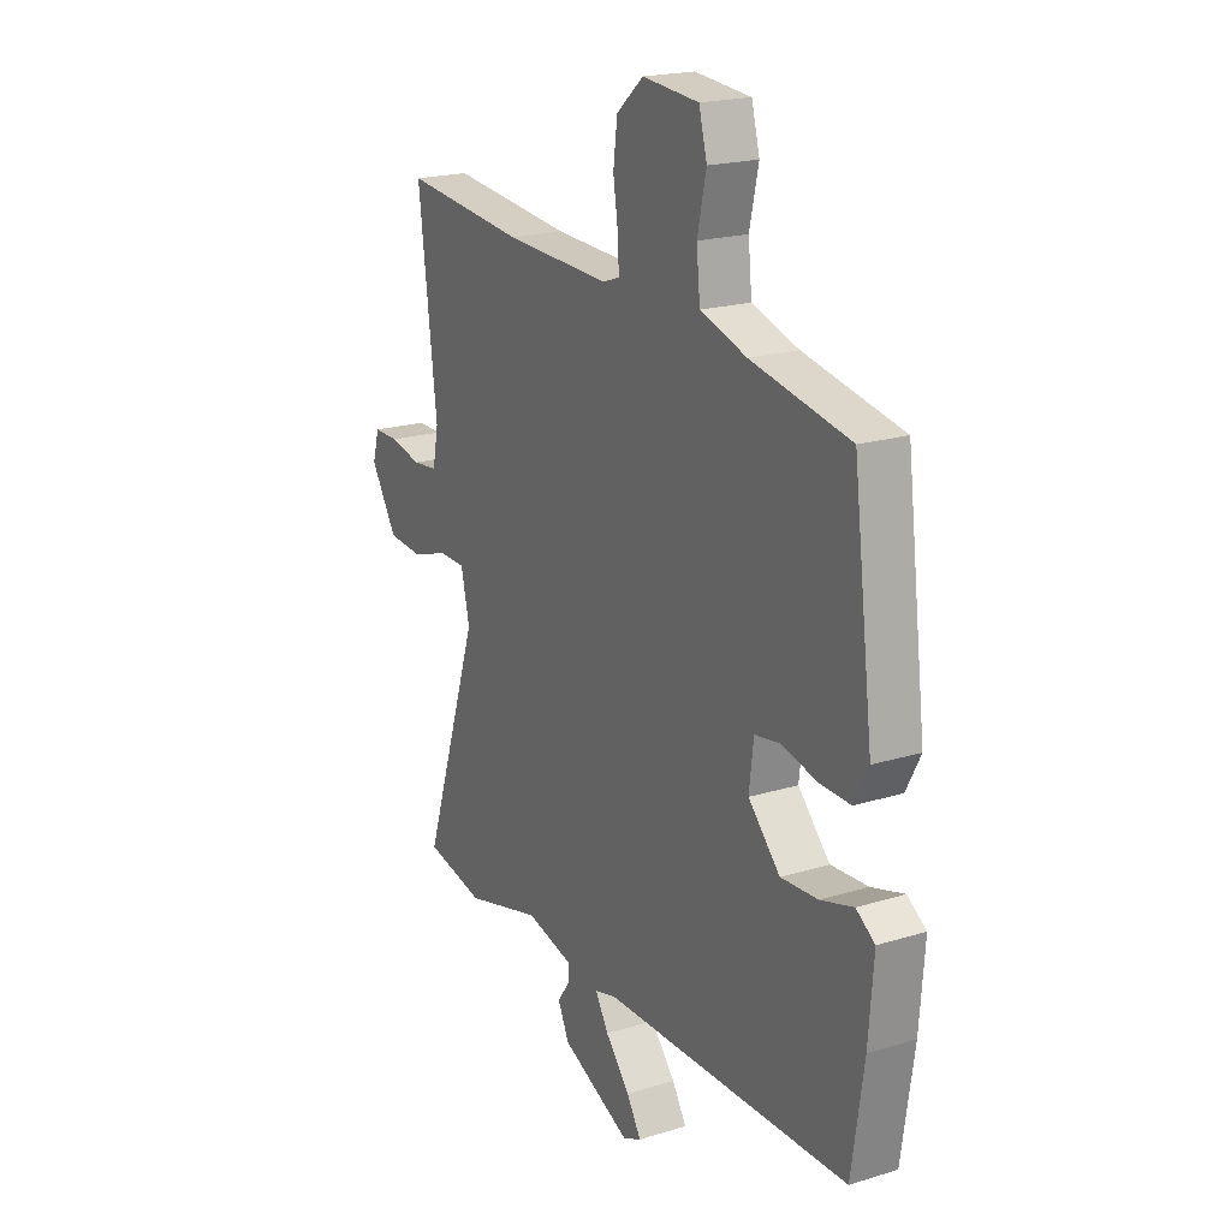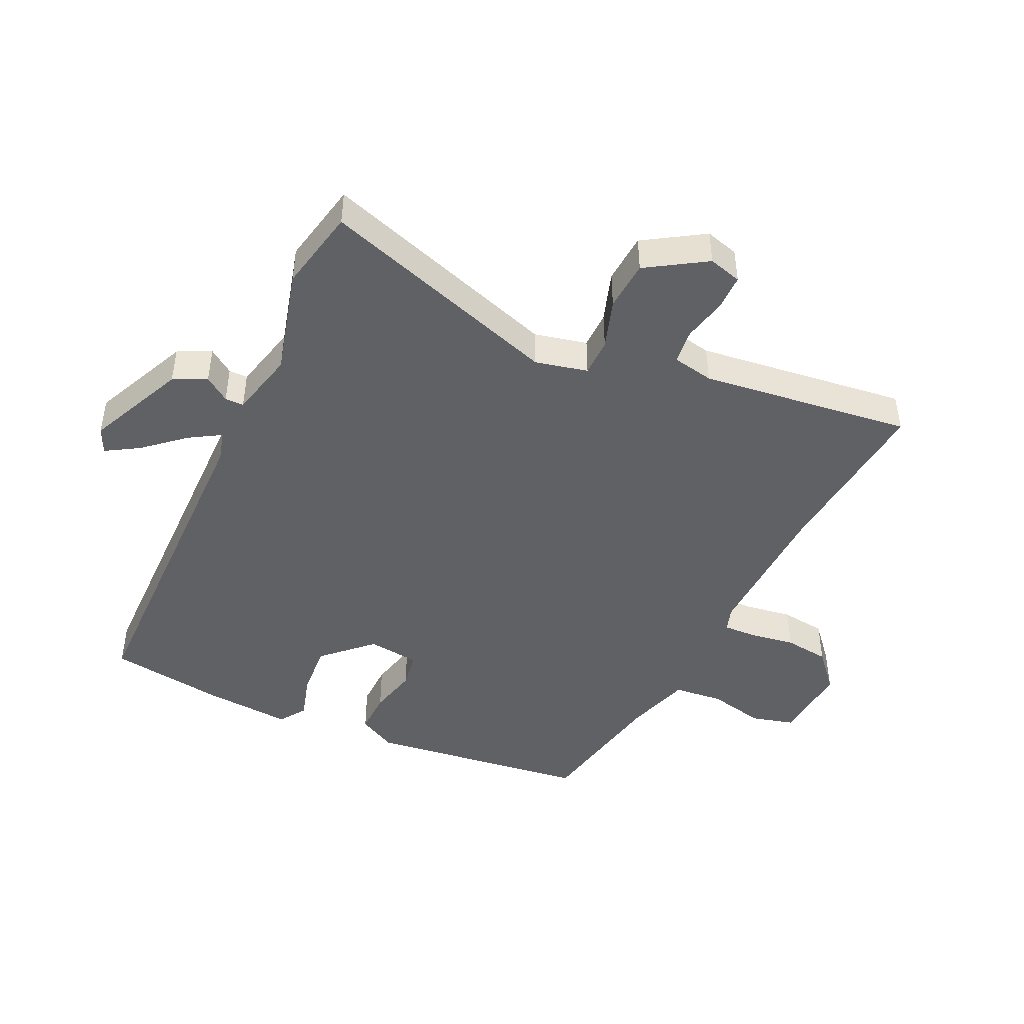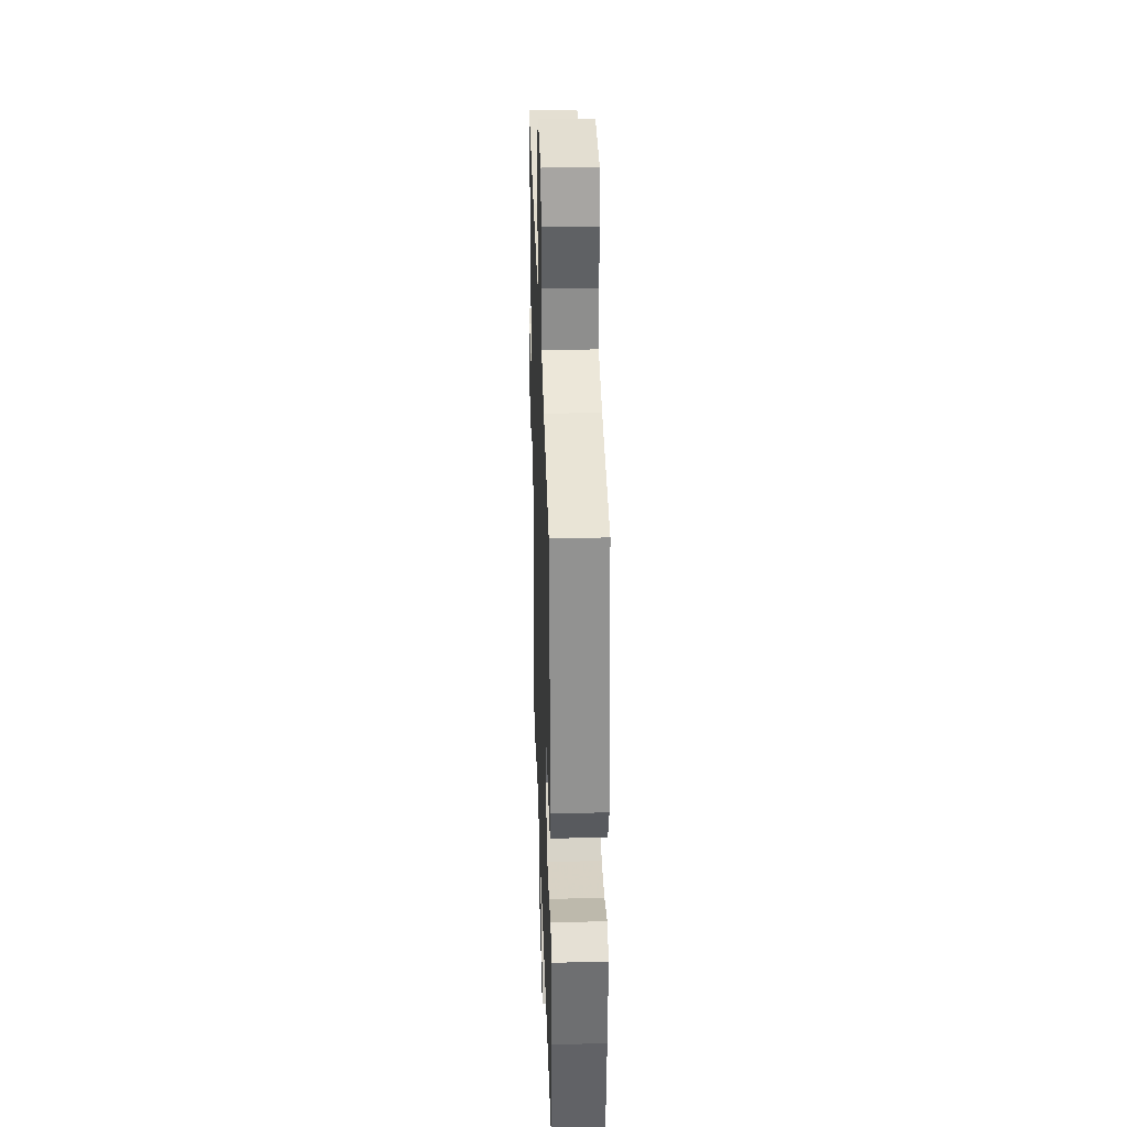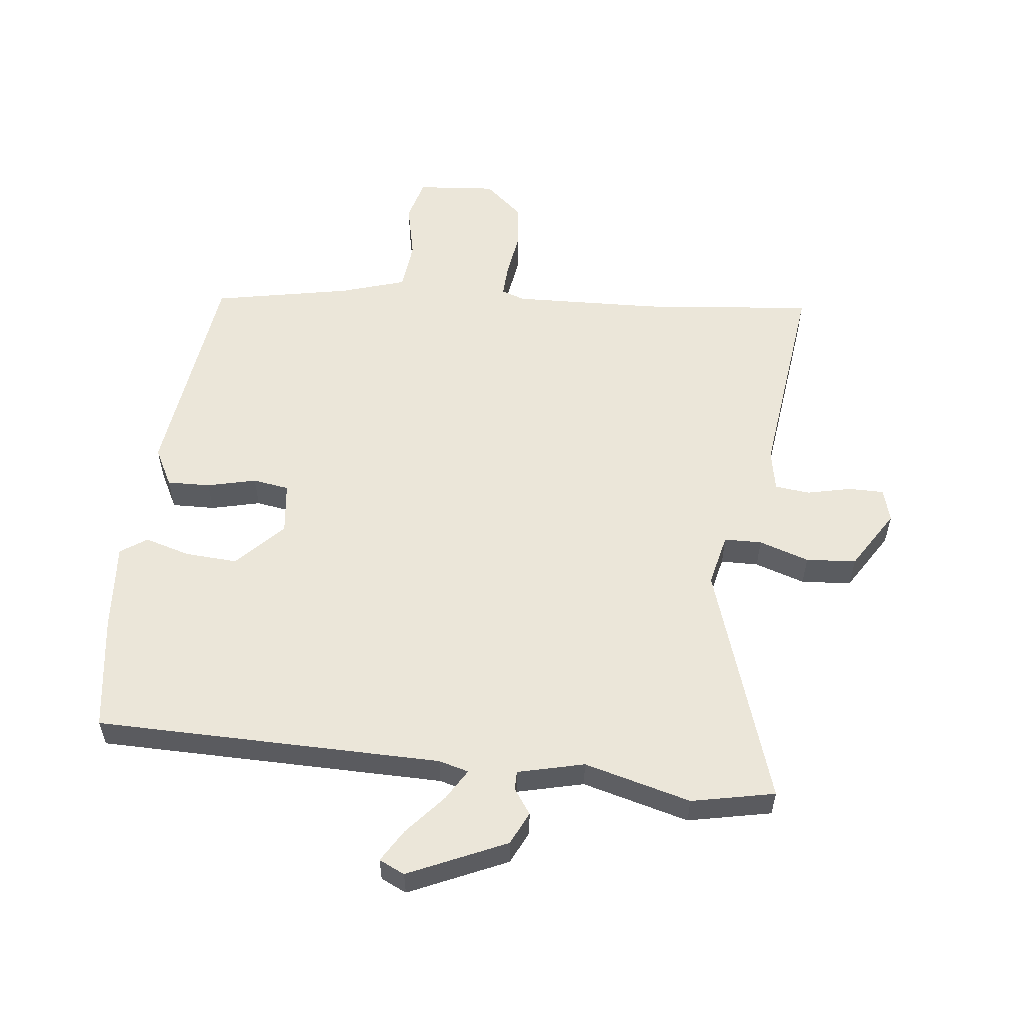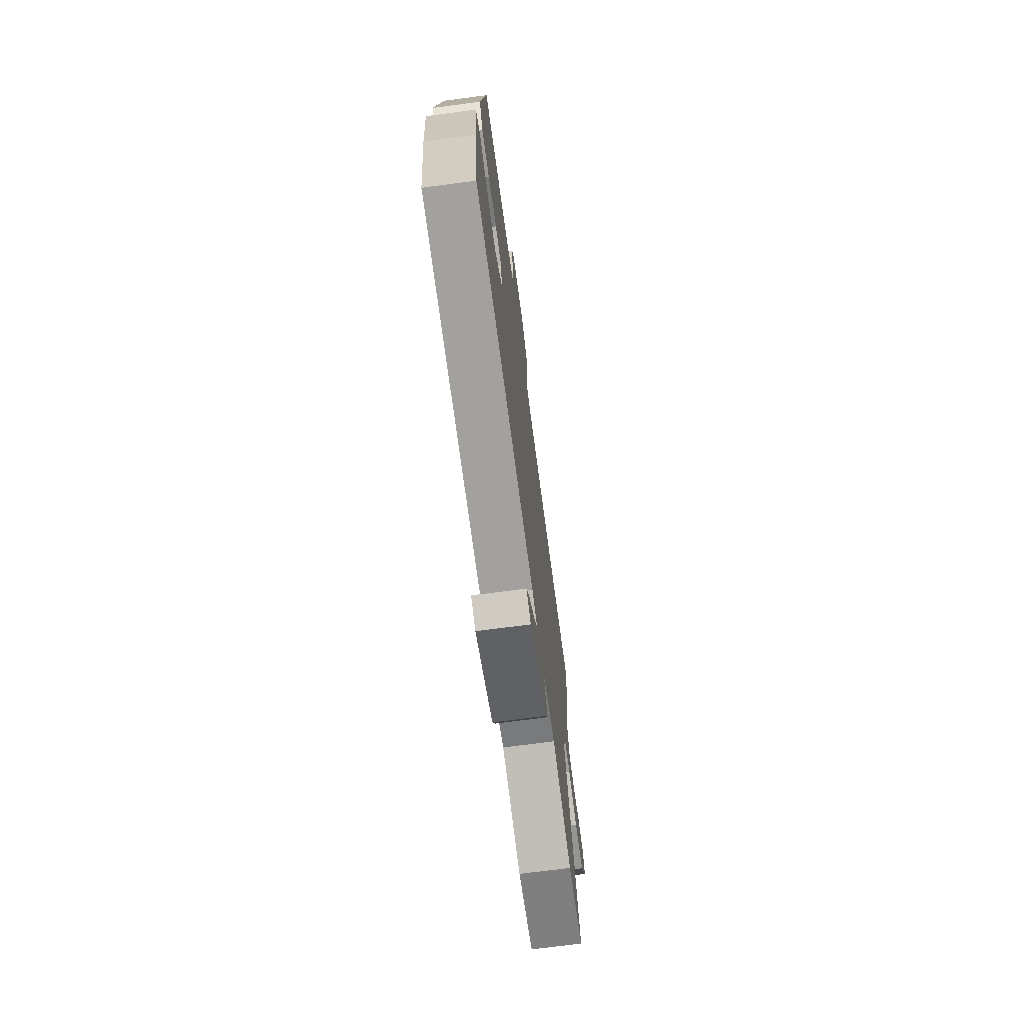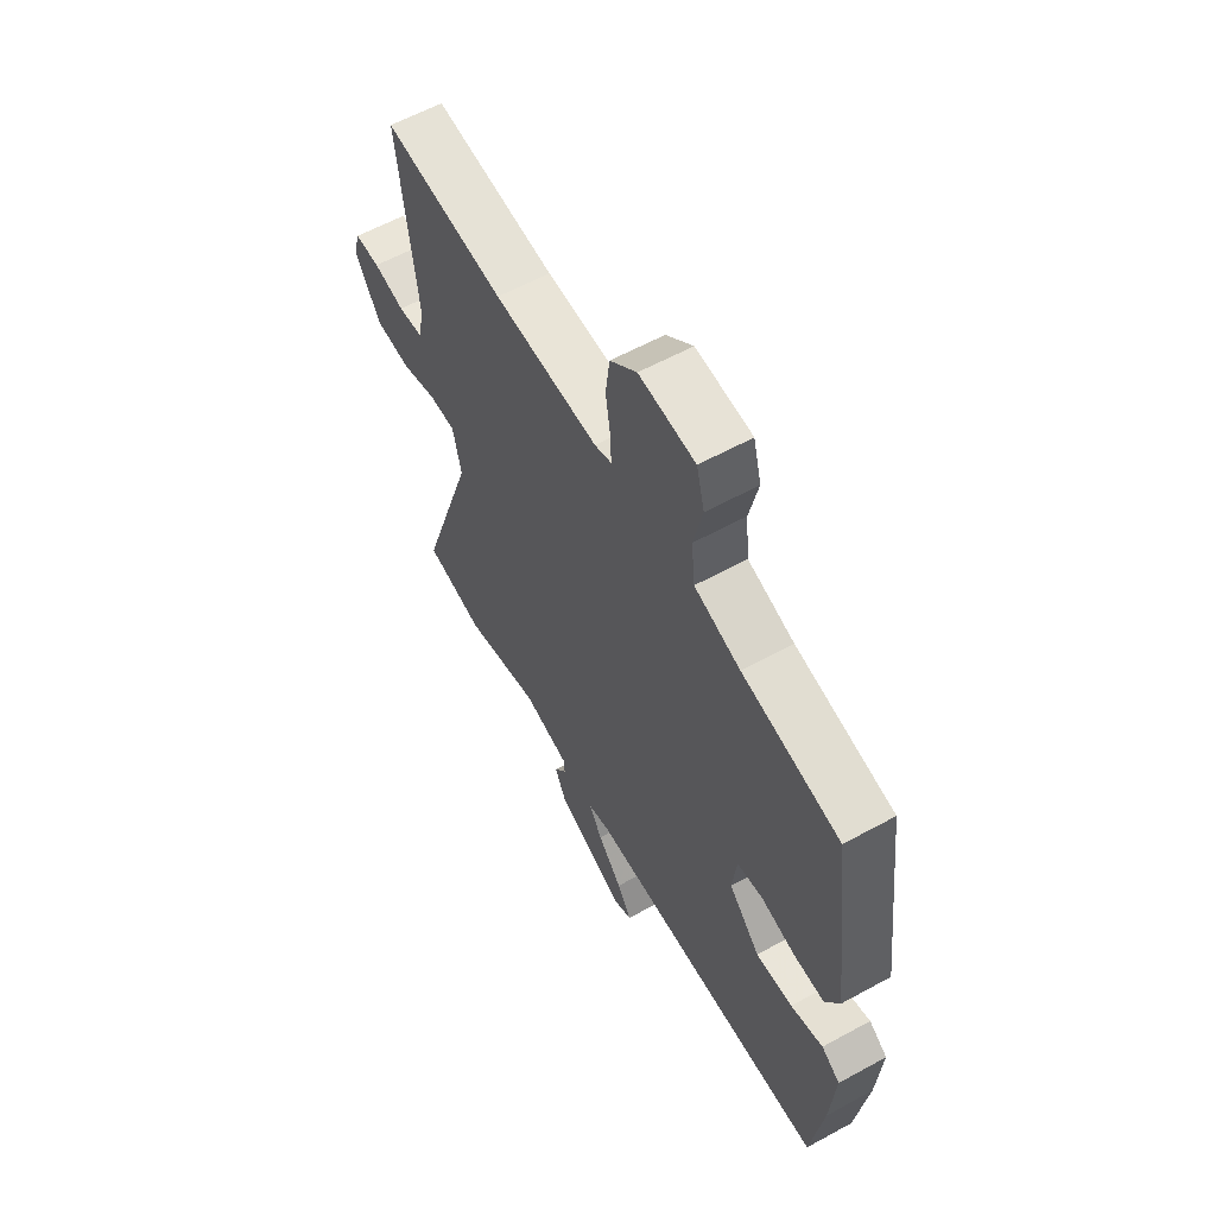
<metadata>
{"format":"obj","ext":"obj","renderer":"f3d","projection":"perspective","resolution":1024,"background":"white","views":[{"elev":20.0,"azim":60.4,"up":"+Z"},{"elev":-45.8,"azim":-114.9,"up":"+Y"},{"elev":31.1,"azim":88.2,"up":"+Z"},{"elev":56.2,"azim":-173.4,"up":"+Y"},{"elev":-71.5,"azim":97.5,"up":"+Z"},{"elev":59.6,"azim":60.6,"up":"+Z"}]}
</metadata>
<code>
v -0.586 0.07 0.509
v -0.312 0.07 0.481
v -0.076 0.07 0.472
v -0.038 0.07 0.485
v -0.04 0.07 0.537
v -0.051 0.07 0.61
v -0.042 0.07 0.682
v 0.018 0.07 0.734
v 0.144 0.07 0.723
v 0.162 0.07 0.655
v 0.142 0.07 0.565
v 0.15 0.07 0.486
v 0.254 0.07 0.453
v 0.474 0.07 0.409
v 0.519 0.07 0.055
v 0.487 0.07 -0.006
v 0.418 0.07 -0.004
v 0.34 0.07 0.015
v 0.282 0.07 0.006
v 0.272 0.07 -0.077
v 0.343 0.07 -0.152
v 0.426 0.07 -0.147
v 0.499 0.07 -0.126
v 0.541 0.07 -0.155
v 0.53 0.07 -0.296
v 0.503 0.07 -0.481
v -0.05 0.07 -0.486
v -0.098 0.07 -0.499
v -0.068 0.07 -0.549
v -0.013 0.07 -0.613
v 0.019 0.07 -0.666
v -0.022 0.07 -0.685
v -0.178 0.07 -0.614
v -0.203 0.07 -0.561
v -0.175 0.07 -0.521
v -0.175 0.07 -0.491
v -0.281 0.07 -0.465
v -0.452 0.07 -0.51
v -0.585 0.07 -0.482
v -0.458 0.07 -0.097
v -0.477 0.07 -0.013
v -0.537 0.07 -0.012
v -0.617 0.07 -0.038
v -0.697 0.07 -0.032
v -0.756 0.07 0.063
v -0.741 0.07 0.116
v -0.684 0.07 0.116
v -0.614 0.07 0.1
v -0.558 0.07 0.106
v -0.545 0.07 0.172
v -0.586 0 0.509
v -0.312 0 0.481
v -0.076 0 0.472
v -0.038 0 0.485
v -0.04 0 0.537
v -0.051 0 0.61
v -0.042 0 0.682
v 0.018 0 0.734
v 0.144 0 0.723
v 0.162 0 0.655
v 0.142 0 0.565
v 0.15 0 0.486
v 0.254 0 0.453
v 0.474 0 0.409
v 0.519 0 0.055
v 0.487 0 -0.006
v 0.418 0 -0.004
v 0.34 0 0.015
v 0.282 0 0.006
v 0.272 0 -0.077
v 0.343 0 -0.152
v 0.426 0 -0.147
v 0.499 0 -0.126
v 0.541 0 -0.155
v 0.53 0 -0.296
v 0.503 0 -0.481
v -0.05 0 -0.486
v -0.098 0 -0.499
v -0.068 0 -0.549
v -0.013 0 -0.613
v 0.019 0 -0.666
v -0.022 0 -0.685
v -0.178 0 -0.614
v -0.203 0 -0.561
v -0.175 0 -0.521
v -0.175 0 -0.491
v -0.281 0 -0.465
v -0.452 0 -0.51
v -0.585 0 -0.482
v -0.458 0 -0.097
v -0.477 0 -0.013
v -0.537 0 -0.012
v -0.617 0 -0.038
v -0.697 0 -0.032
v -0.756 0 0.063
v -0.741 0 0.116
v -0.684 0 0.116
v -0.614 0 0.1
v -0.558 0 0.106
v -0.545 0 0.172
f 46 47 48
f 45 46 48
f 44 45 48
f 43 44 48
f 42 43 48
f 41 42 48 49
f 37 38 39 40
f 36 37 40 41
f 33 34 35
f 32 33 35
f 31 32 35
f 30 31 35
f 29 30 35
f 28 29 35 36
f 27 28 36 41
f 25 26 27
f 24 25 27
f 23 24 27
f 22 23 27
f 21 22 27
f 41 49 50
f 27 41 50
f 21 27 50
f 20 21 50
f 16 17 18
f 15 16 18
f 14 15 18
f 13 14 18
f 12 13 18 19
f 9 10 11
f 8 9 11
f 7 8 11
f 6 7 11
f 5 6 11
f 4 5 11 12
f 19 20 50
f 12 19 50
f 4 12 50
f 3 4 50
f 2 3 50
f 1 2 50
f 98 97 96
f 98 96 95
f 98 95 94
f 98 94 93
f 98 93 92
f 99 98 92 91
f 90 89 88 87
f 91 90 87 86
f 85 84 83
f 85 83 82
f 85 82 81
f 85 81 80
f 85 80 79
f 86 85 79 78
f 91 86 78 77
f 77 76 75
f 77 75 74
f 77 74 73
f 77 73 72
f 77 72 71
f 100 99 91
f 100 91 77
f 100 77 71
f 100 71 70
f 68 67 66
f 68 66 65
f 68 65 64
f 68 64 63
f 69 68 63 62
f 61 60 59
f 61 59 58
f 61 58 57
f 61 57 56
f 61 56 55
f 62 61 55 54
f 100 70 69
f 100 69 62
f 100 62 54
f 100 54 53
f 100 53 52
f 100 52 51
f 1 51 52 2
f 2 52 53 3
f 3 53 54 4
f 4 54 55 5
f 5 55 56 6
f 6 56 57 7
f 7 57 58 8
f 8 58 59 9
f 9 59 60 10
f 10 60 61 11
f 11 61 62 12
f 12 62 63 13
f 13 63 64 14
f 14 64 65 15
f 15 65 66 16
f 16 66 67 17
f 17 67 68 18
f 18 68 69 19
f 19 69 70 20
f 20 70 71 21
f 21 71 72 22
f 22 72 73 23
f 23 73 74 24
f 24 74 75 25
f 25 75 76 26
f 26 76 77 27
f 27 77 78 28
f 28 78 79 29
f 29 79 80 30
f 30 80 81 31
f 31 81 82 32
f 32 82 83 33
f 33 83 84 34
f 34 84 85 35
f 35 85 86 36
f 36 86 87 37
f 37 87 88 38
f 38 88 89 39
f 39 89 90 40
f 40 90 91 41
f 41 91 92 42
f 42 92 93 43
f 43 93 94 44
f 44 94 95 45
f 45 95 96 46
f 46 96 97 47
f 47 97 98 48
f 48 98 99 49
f 49 99 100 50
f 50 100 51 1

</code>
